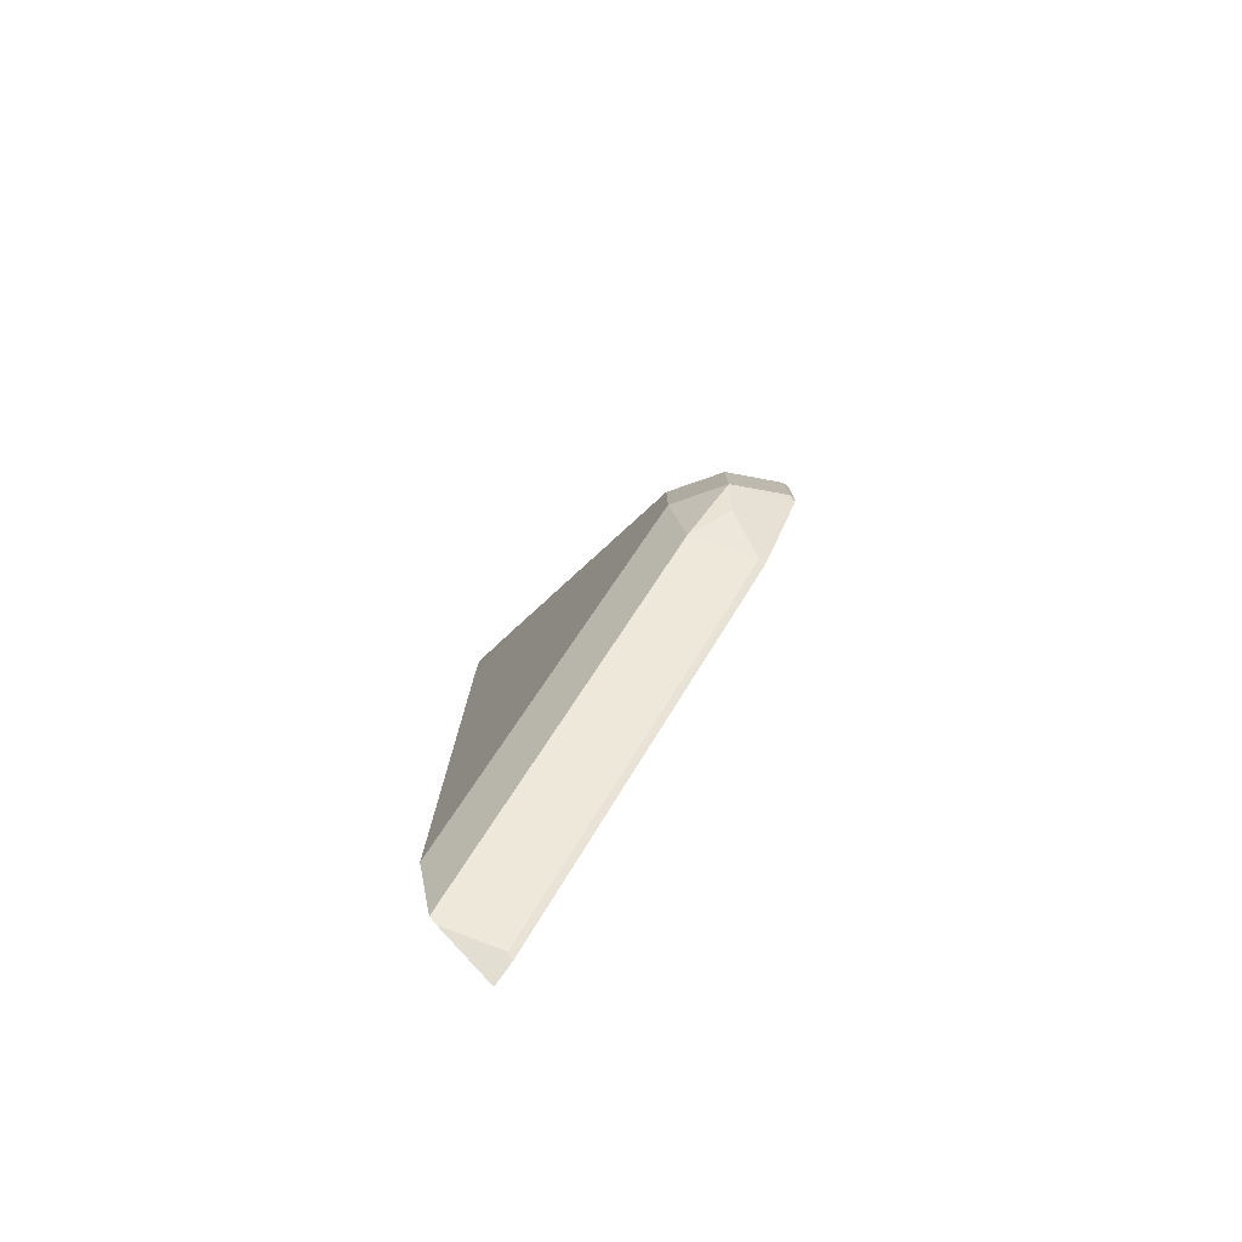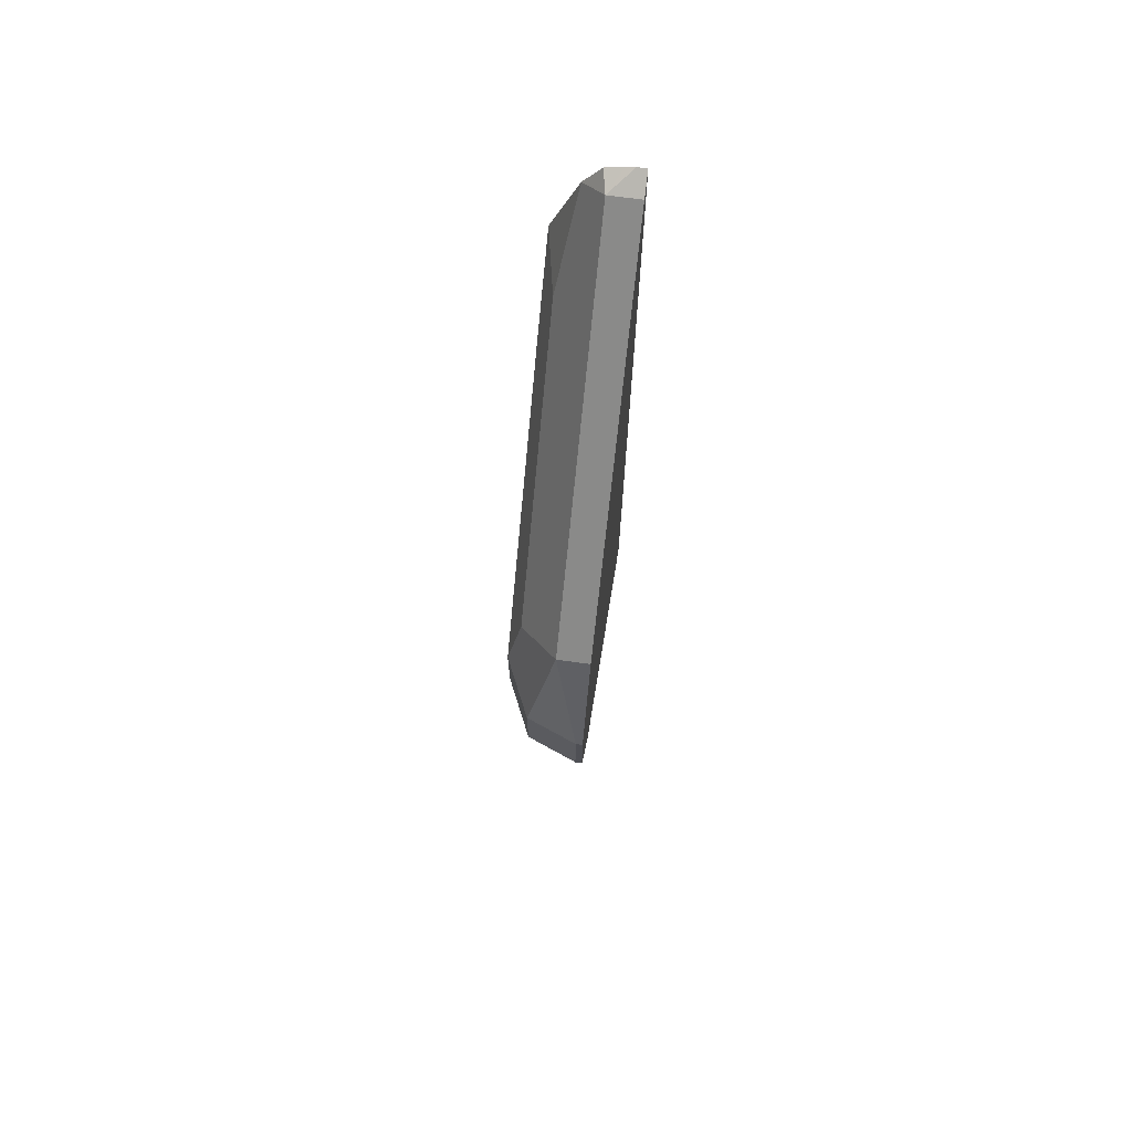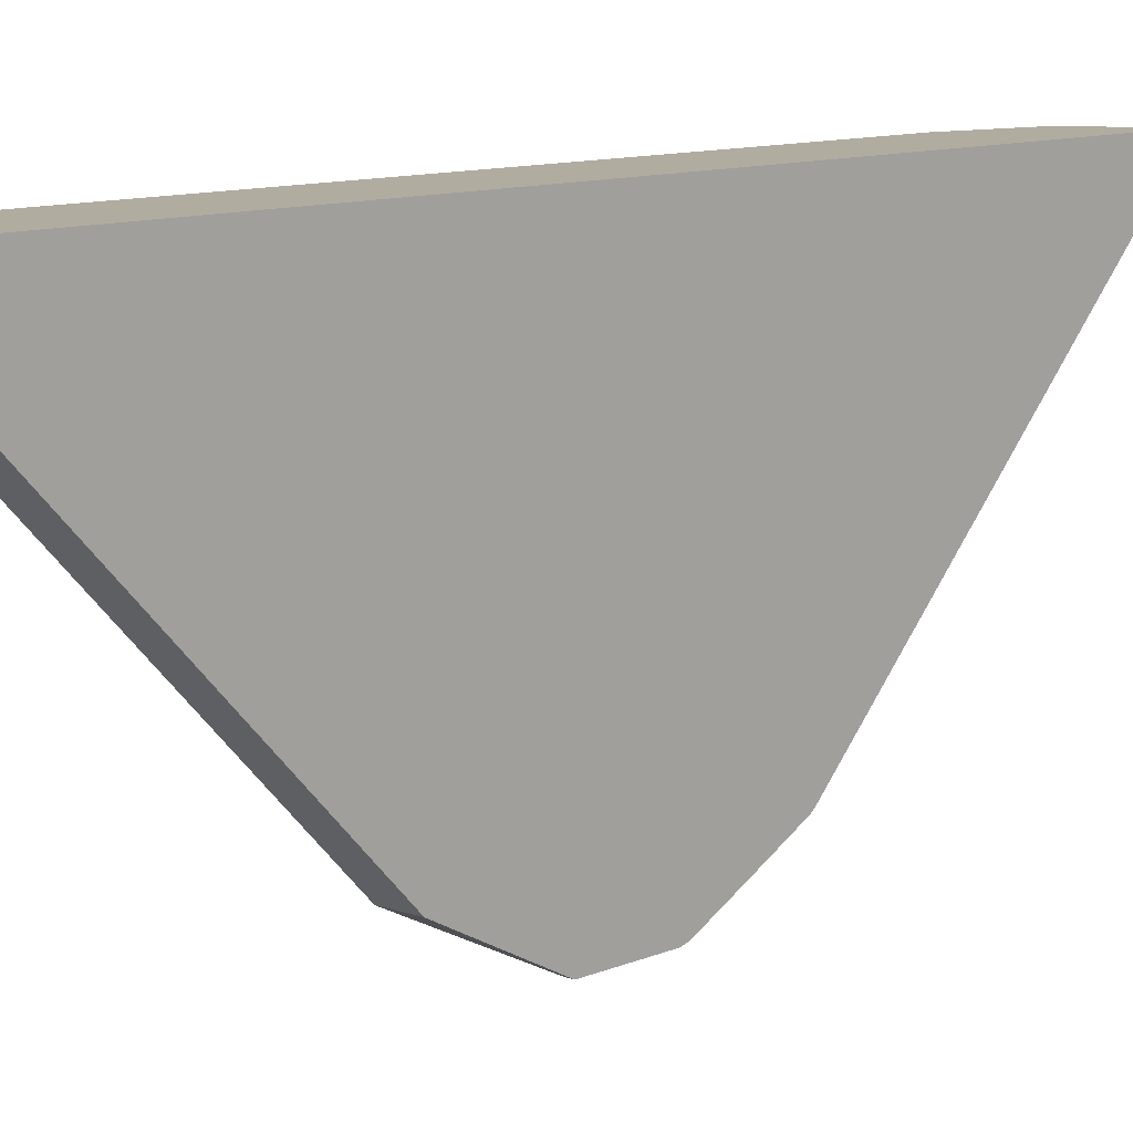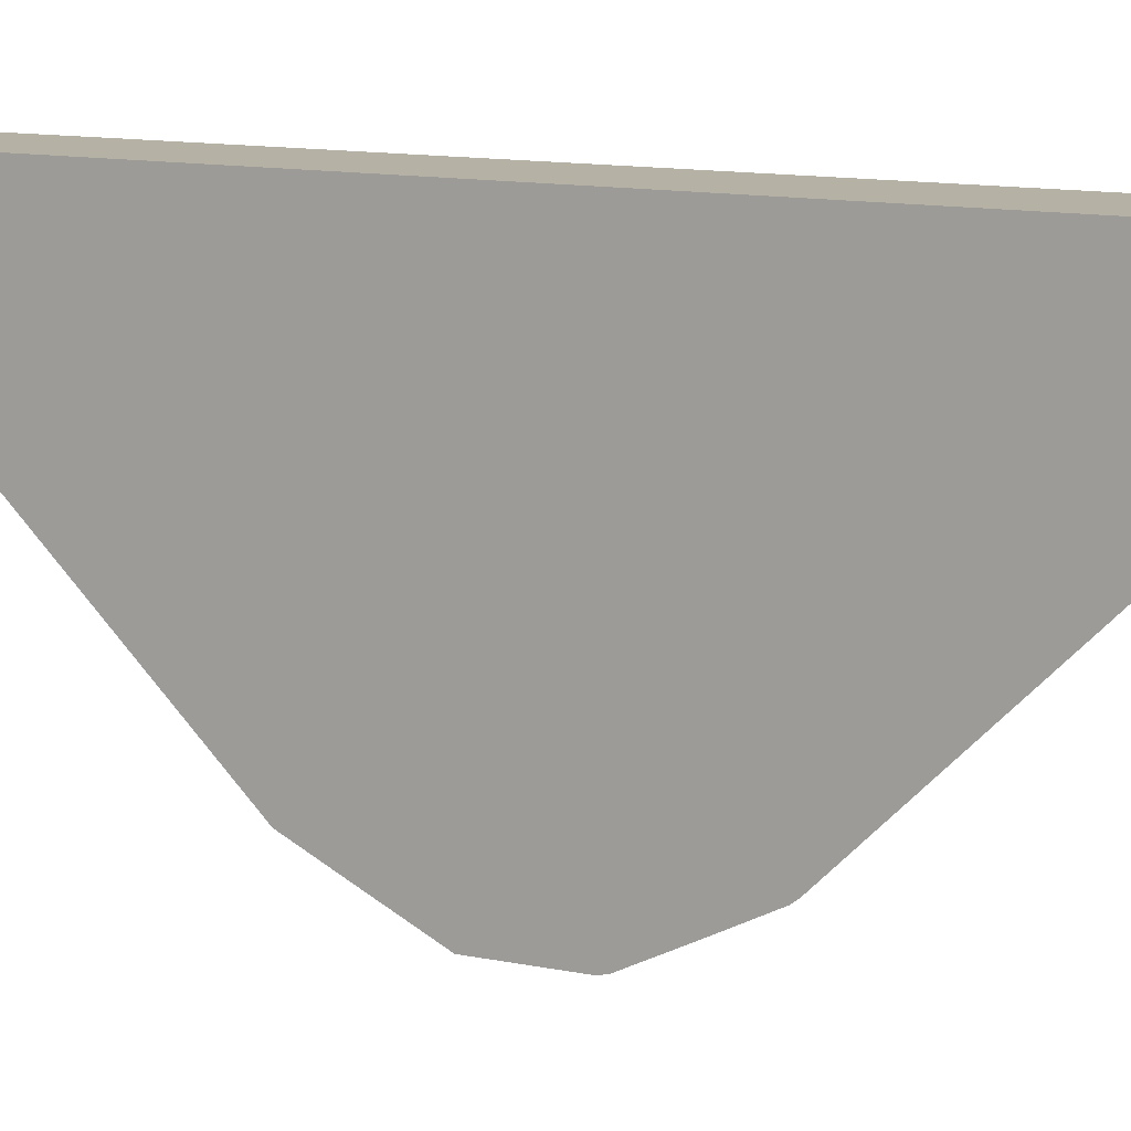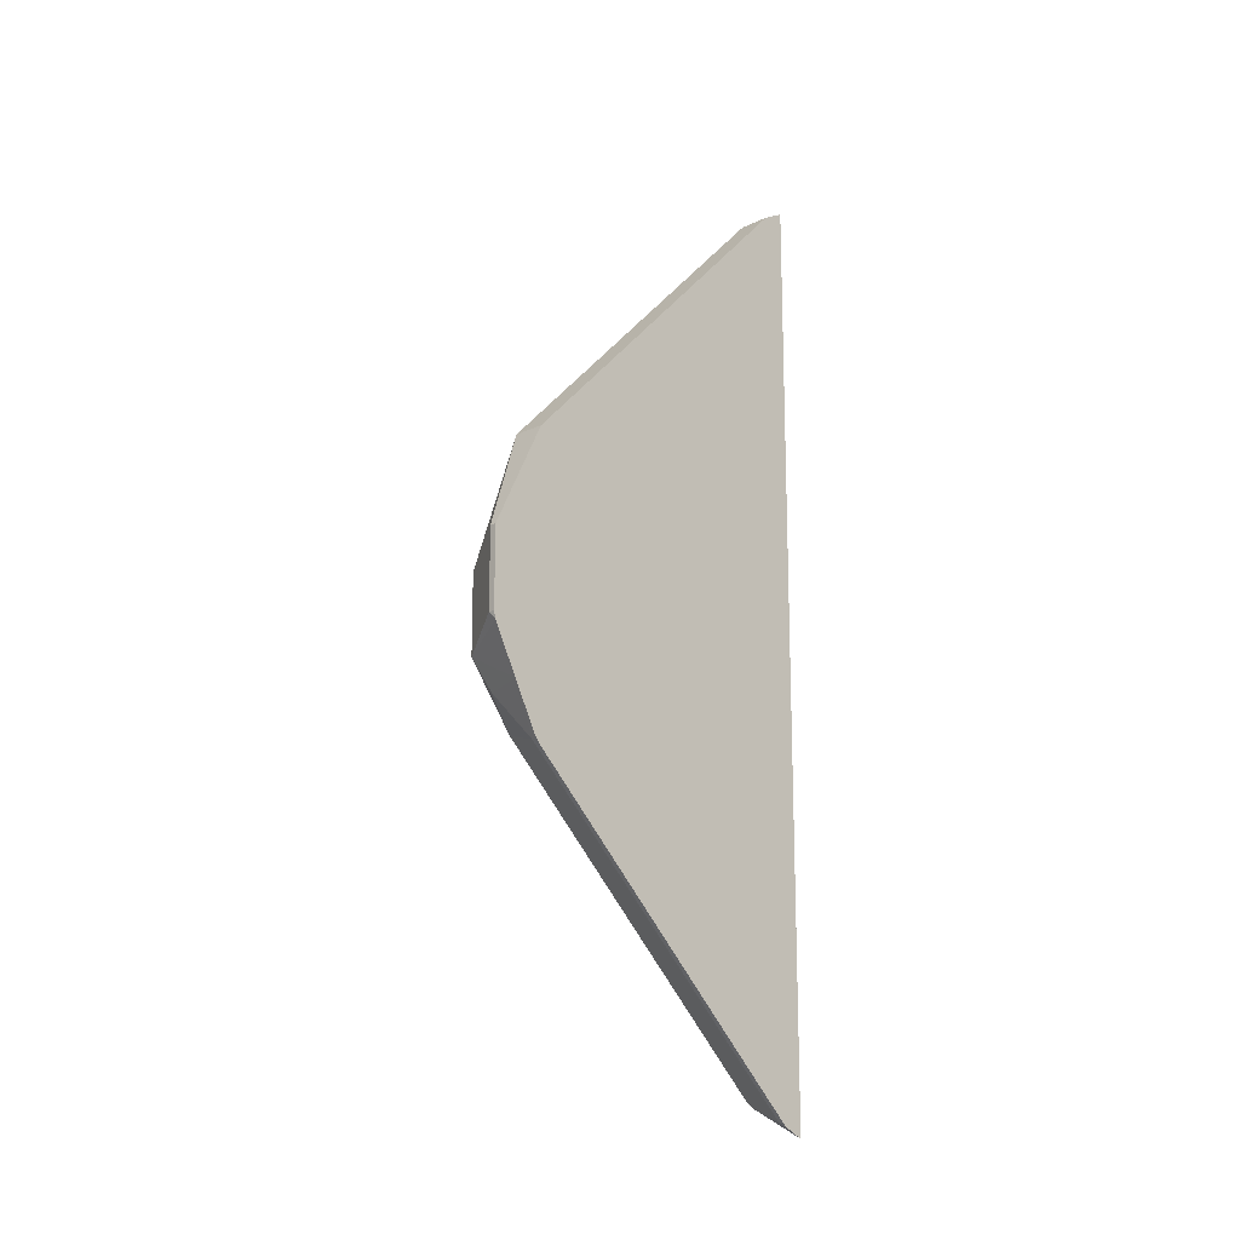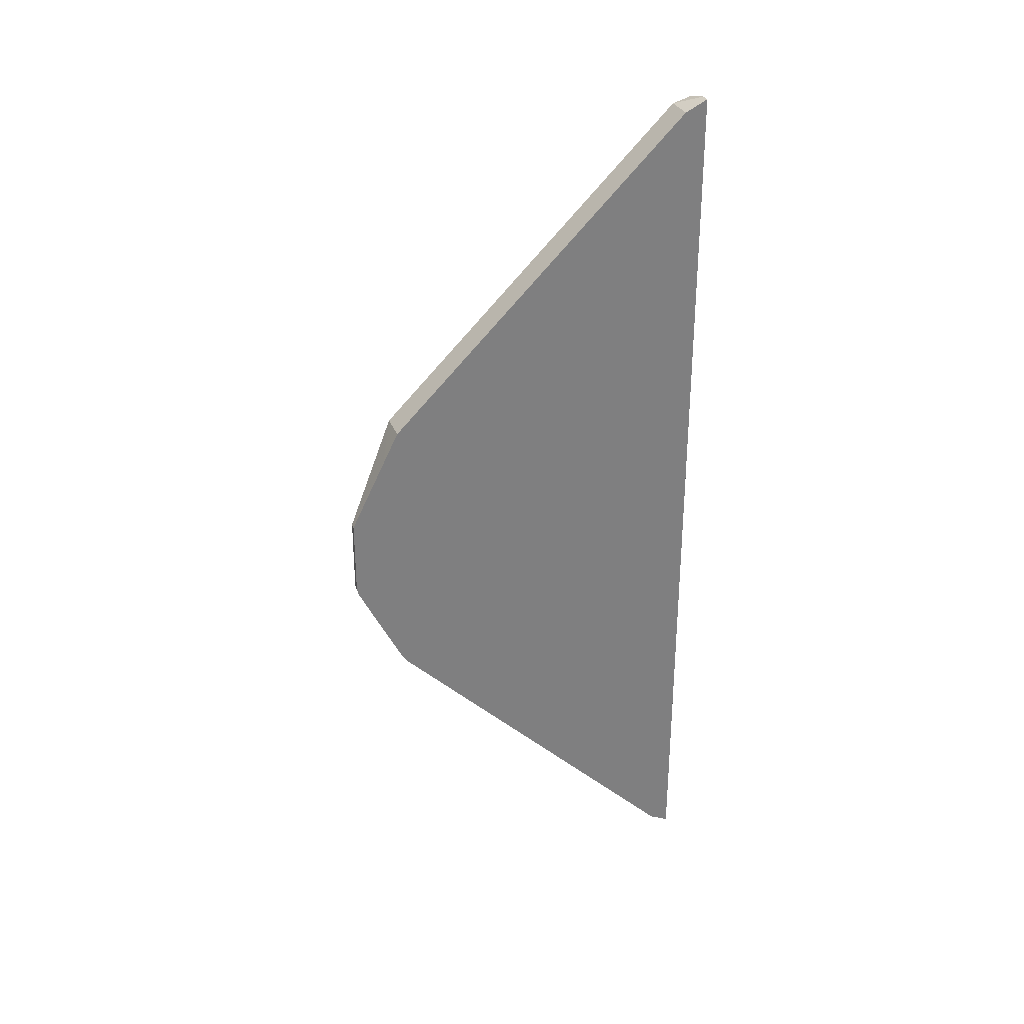
<metadata>
{"format":"obj","ext":"obj","renderer":"f3d","projection":"perspective","resolution":1024,"background":"white","views":[{"elev":-78.0,"azim":139.6,"up":"+Y"},{"elev":71.1,"azim":-172.3,"up":"+Y"},{"elev":10.1,"azim":-137.7,"up":"+Z"},{"elev":12.0,"azim":-63.6,"up":"+Z"},{"elev":-15.5,"azim":-134.8,"up":"+Y"},{"elev":30.3,"azim":-108.9,"up":"+Y"}]}
</metadata>
<code>
v 0.1652 -0.1856 -0.6064
v 0.1652 -0.1812 -0.6153
v 0.1668 -0.1849 -0.6064
v 0.1652 0.2178 -0.6064
v 0.1681 -0.1793 -0.6163
v 0.1903 -0.1731 -0.6064
v 0.1652 -0.1476 -0.6489
v 0.1694 0.2178 -0.6064
v 0.1652 0.2129 -0.6163
v 0.1933 -0.1709 -0.6064
v 0.1681 -0.1456 -0.6499
v 0.1652 -0.114 -0.6825
v 0.1735 0.2168 -0.6064
v 0.1793 0.2129 -0.6163
v 0.1652 0.07841 -0.7507
v 0.1933 -0.105 -0.6723
v 0.2014 -0.1346 -0.6064
v 0.1681 -0.04481 -0.7507
v 0.1652 -0.04671 -0.7498
v 0.1813 0.2149 -0.6064
v 0.1891 0.203 -0.6064
v 0.1961 0.1625 -0.6331
v 0.1961 0.06163 -0.7339
v 0.1793 0.07841 -0.7507
v 0.1652 0.06435 -0.7578
v 0.1933 -0.03778 -0.7395
v 0.2017 1.357e-05 -0.7395
v 0.2017 -0.1331 -0.6064
v 0.2017 -0.06721 -0.6723
v 0.1652 -0.04434 -0.7517
v 0.1652 -0.02372 -0.7622
v 0.1849 -0.02518 -0.7563
v 0.2014 0.1678 -0.6064
v 0.2017 0.1345 -0.6387
v 0.2017 0.1008 -0.6723
v 0.2017 0.03358 -0.7395
v 0.1905 0.02241 -0.7619
v 0.1849 0.05041 -0.7563
v 0.1681 0.03358 -0.7731
v 0.1652 0.03358 -0.7731
v 0.1905 -0.0112 -0.7619
v 0.2017 0.1345 -0.6064
v 0.1652 -0.003225 -0.7724
v 0.1681 1.357e-05 -0.7731
v 0.1652 1.357e-05 -0.7731
f 18 32 26
f 23 37 38
f 23 35 36
f 22 35 23
f 22 34 35
f 22 33 34
f 21 33 22
f 23 36 37
f 18 31 32
f 16 26 27
f 18 19 30
f 17 29 28
f 17 27 29
f 16 27 17
f 16 18 26
f 15 24 25
f 23 38 24
f 14 23 24
f 18 30 31
f 24 38 39
f 37 41 44
f 25 39 40
f 14 22 23
f 43 45 44
f 41 43 44
f 39 45 40
f 39 44 45
f 37 44 39
f 37 39 38
f 33 42 34
f 31 41 32
f 31 43 41
f 27 28 29
f 27 42 28
f 27 34 42
f 27 35 34
f 27 36 35
f 27 37 36
f 27 41 37
f 26 41 27
f 26 32 41
f 24 39 25
f 14 21 22
f 10 11 16
f 13 20 14
f 1 45 43
f 1 40 45
f 1 25 40
f 1 15 25
f 1 9 15
f 1 4 9
f 1 8 4
f 1 13 8
f 1 43 31
f 1 20 13
f 1 42 33
f 1 28 42
f 1 17 28
f 1 10 17
f 1 6 10
f 1 3 6
f 1 2 3
f 14 20 21
f 1 33 21
f 1 31 30
f 1 21 20
f 1 19 12
f 12 19 18
f 1 30 19
f 11 18 16
f 10 16 17
f 9 24 15
f 8 13 14
f 7 18 11
f 7 12 18
f 5 11 10
f 9 14 24
f 4 14 9
f 4 8 14
f 2 11 5
f 2 7 11
f 2 6 3
f 2 5 6
f 5 10 6
f 1 7 2
f 1 12 7

</code>
